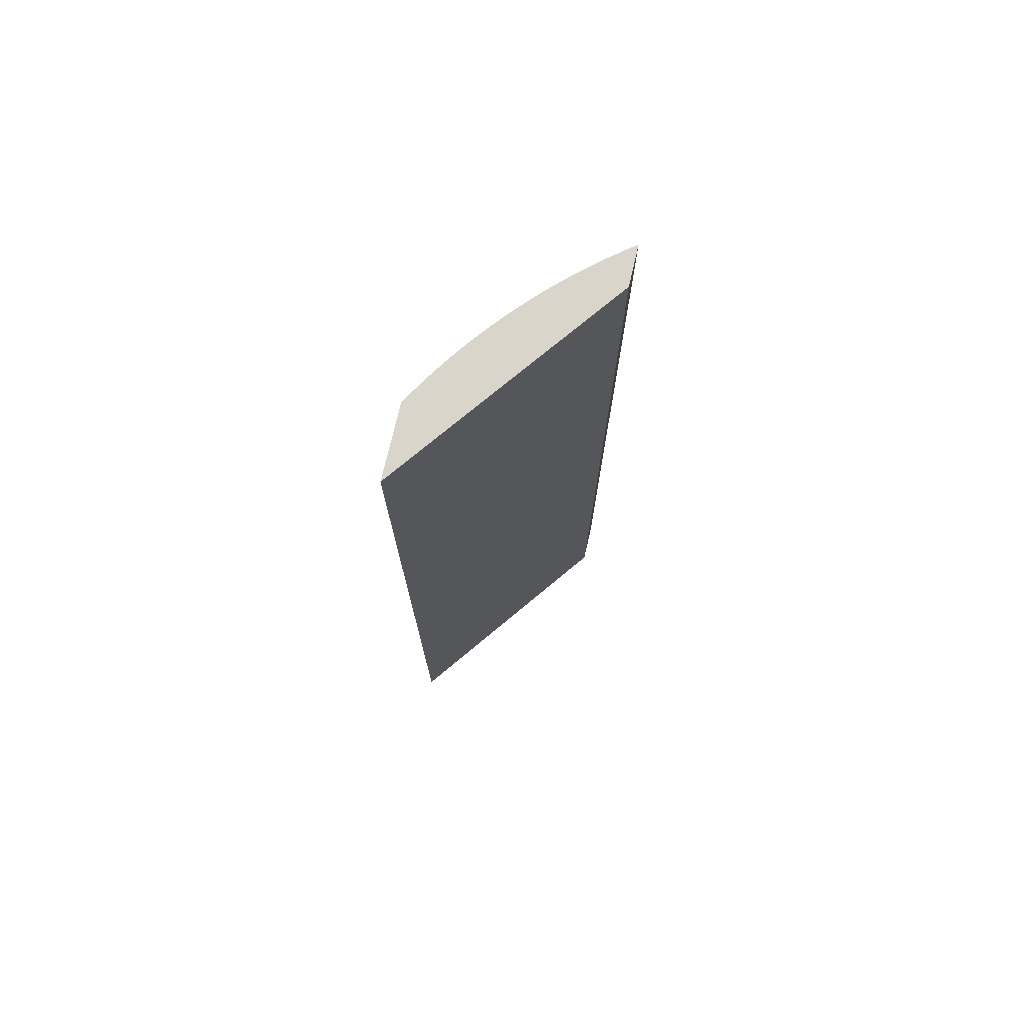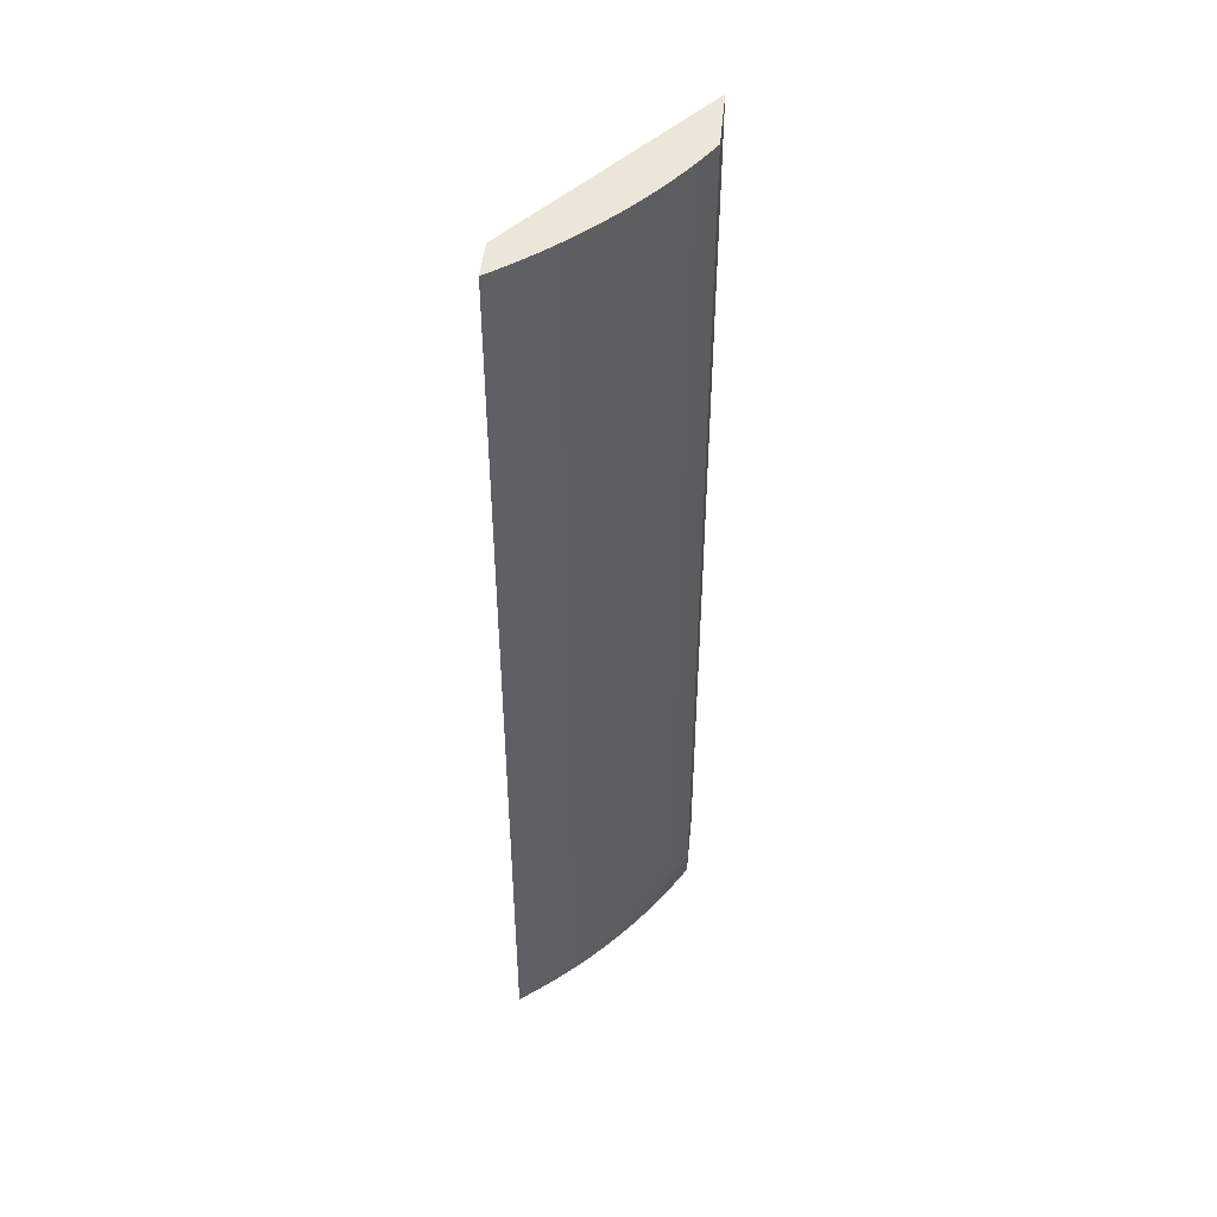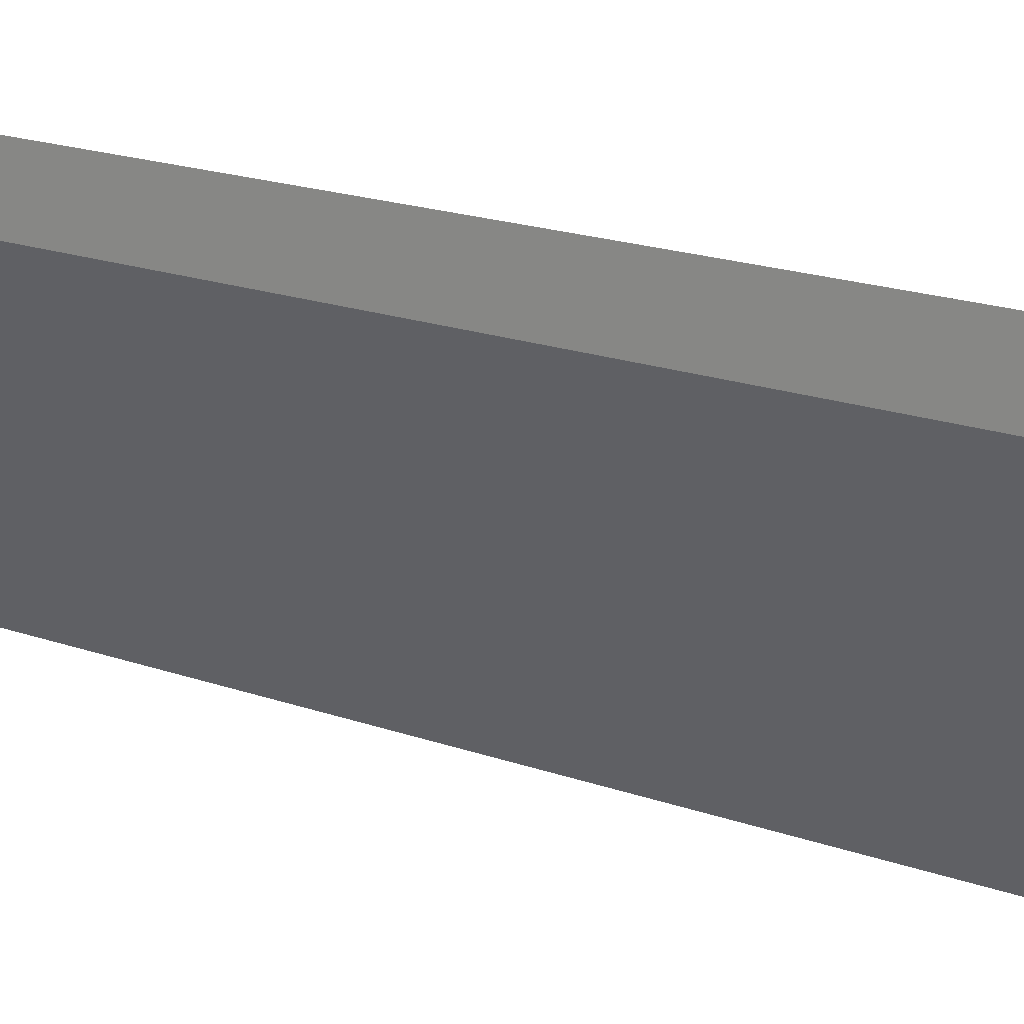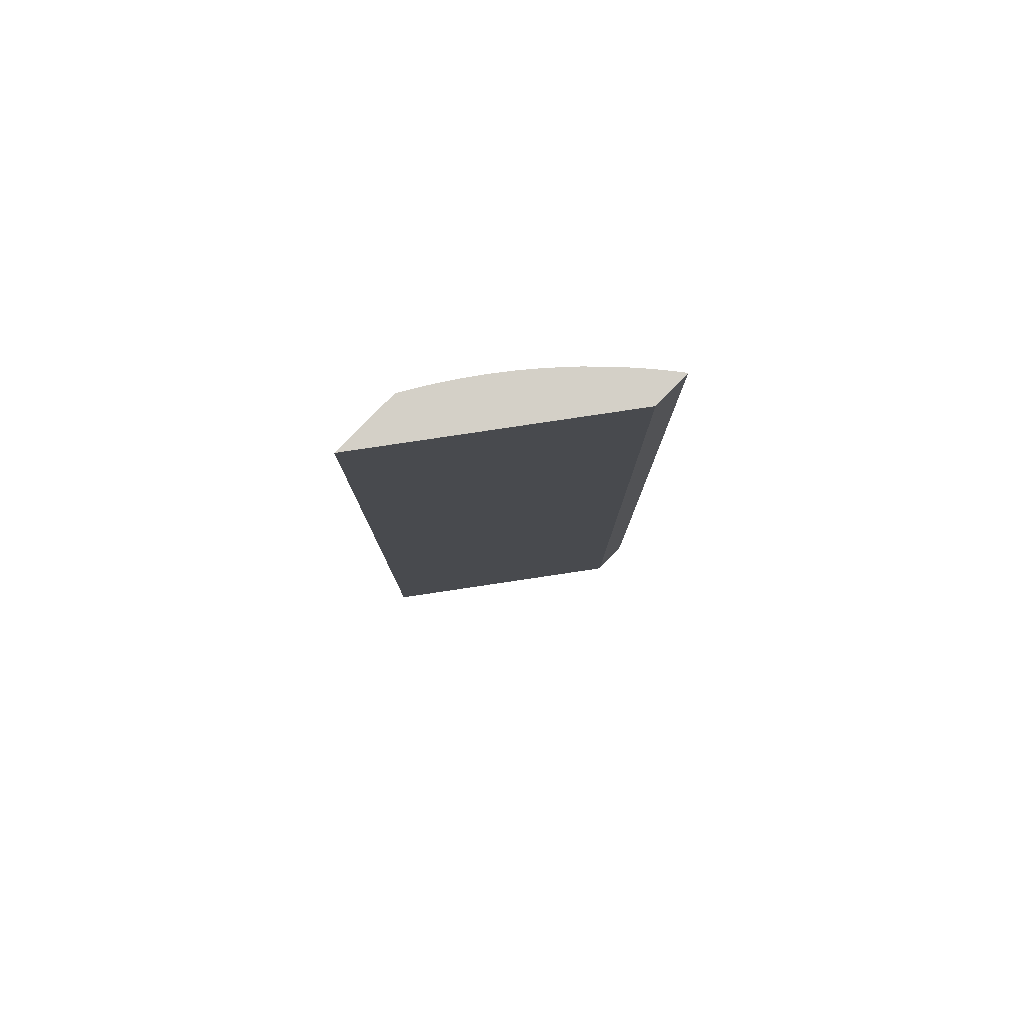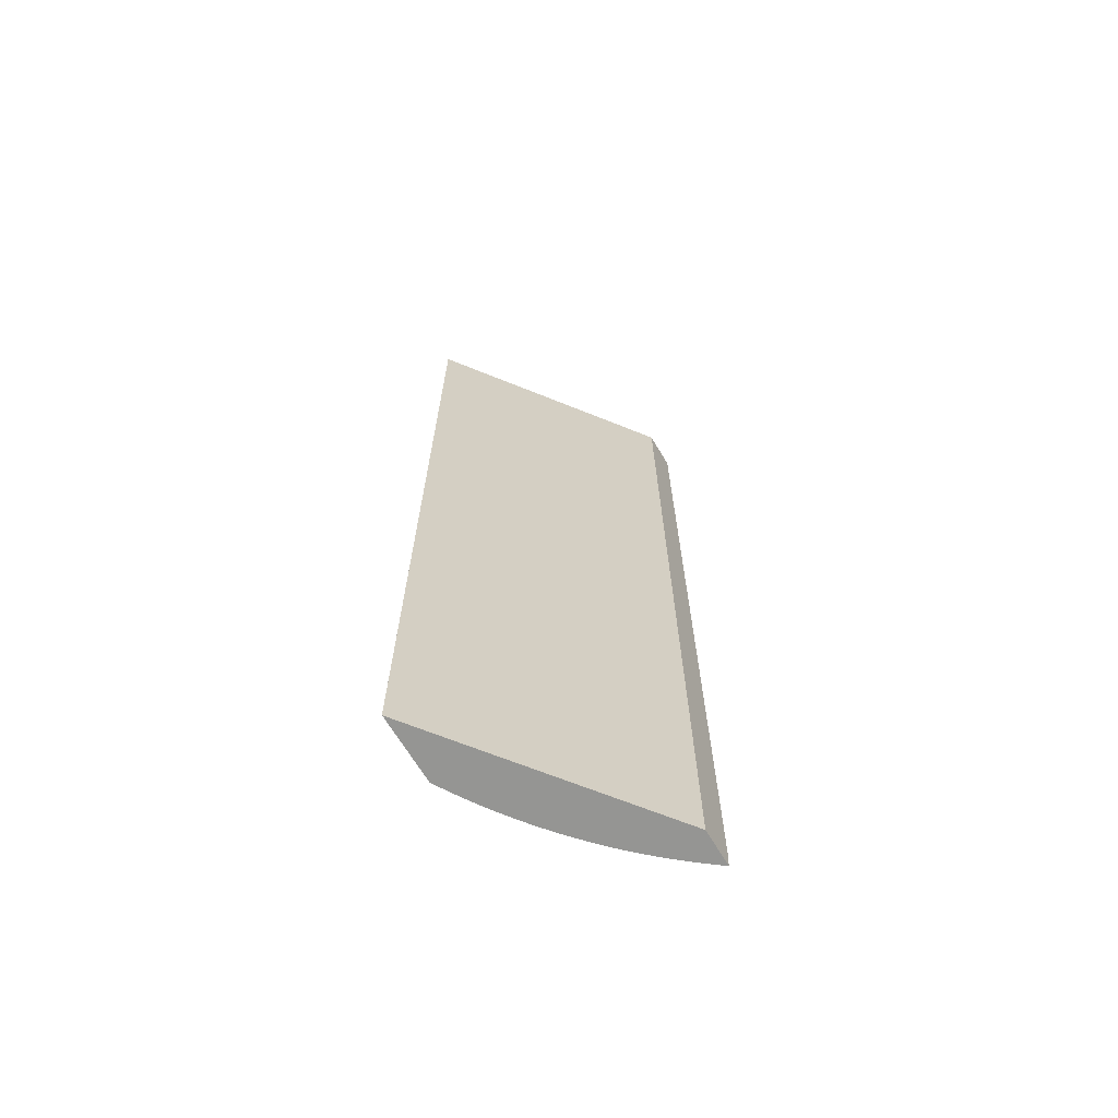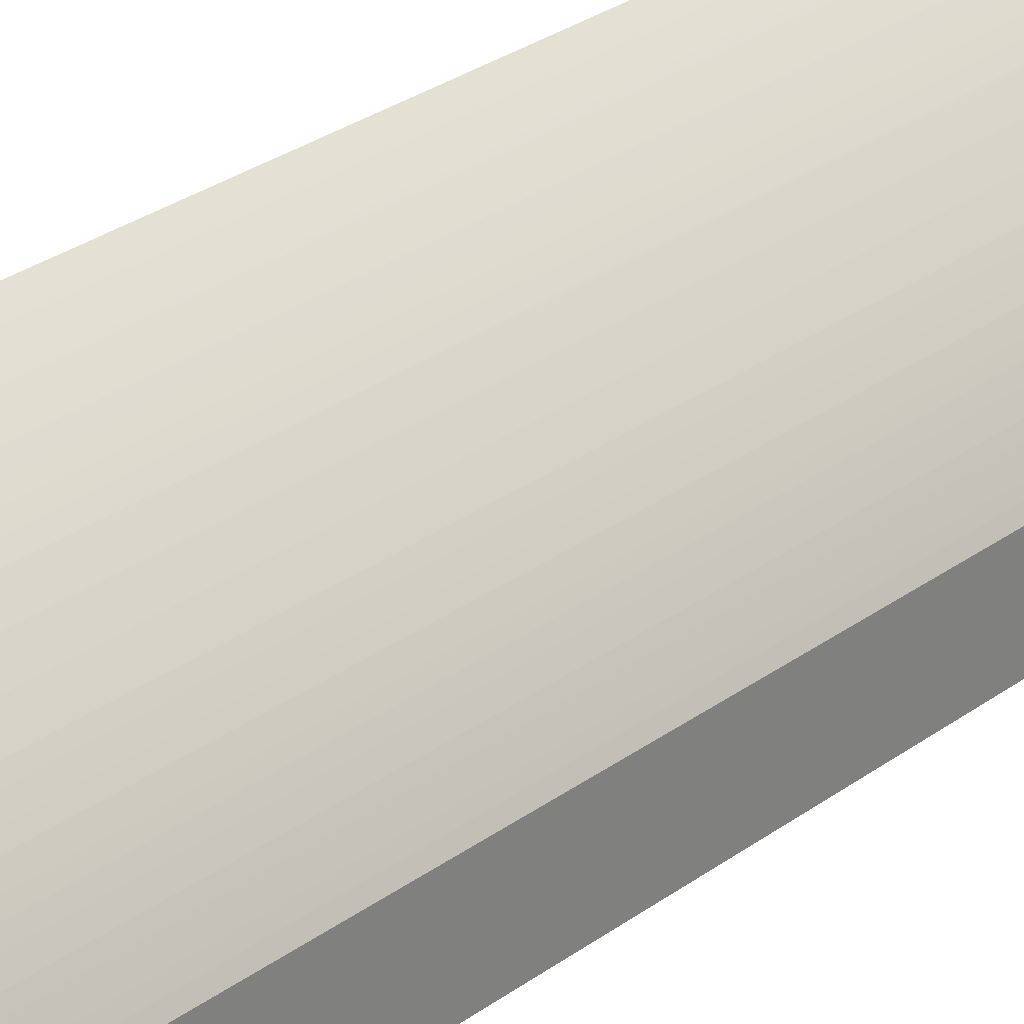
<metadata>
{"format":"obj","ext":"obj","renderer":"f3d","projection":"perspective","resolution":1024,"background":"white","views":[{"elev":74.4,"azim":-167.0,"up":"+Y"},{"elev":46.3,"azim":5.5,"up":"+Y"},{"elev":13.9,"azim":-47.4,"up":"+Z"},{"elev":79.9,"azim":-135.7,"up":"+Y"},{"elev":-67.3,"azim":-149.2,"up":"+Y"},{"elev":29.5,"azim":43.1,"up":"+Z"}]}
</metadata>
<code>
v 0.03721 0.04301 0.05027
v 0.03775 0.04301 0.04986
v 0.03721 0.04301 0.04608
v 0.03721 -0.0523 0.05027
v 0.03844 0.04301 0.04933
v 0.03775 -0.0523 0.04986
v 0.05437 0.04301 0.02346
v 0.03721 -0.05608 0.04608
v 0.03721 -0.05368 0.05027
v 0.03775 -0.05368 0.04986
v 0.03859 0.04301 0.04921
v 0.03844 -0.0523 0.04933
v 0.05437 0.04301 0.0309
v 0.05437 -0.05368 0.02346
v 0.05437 -0.05505 0.02346
v 0.05437 -0.05608 0.02346
v 0.03721 -0.05608 0.0501
v 0.03721 -0.05505 0.0502
v 0.0377 -0.05505 0.04983
v 0.03839 -0.05505 0.0493
v 0.03844 -0.05368 0.04933
v 0.03943 0.04301 0.04855
v 0.03931 -0.0523 0.04864
v 0.03931 -0.05368 0.04864
v 0.054 0.04301 0.03156
v 0.05437 -0.0523 0.0309
v 0.05437 -0.05608 0.03063
v 0.03764 -0.05608 0.04978
v 0.03926 -0.05505 0.04861
v 0.03833 -0.05608 0.04925
v 0.0392 -0.05608 0.04856
v 0.04 0.04301 0.04808
v 0.04 -0.0523 0.04808
v 0.04 -0.05368 0.04808
v 0.05393 0.04301 0.03167
v 0.05393 -0.0523 0.03167
v 0.05432 -0.05368 0.03098
v 0.05437 -0.05368 0.03089
v 0.05425 -0.05608 0.03085
v 0.05437 -0.05505 0.03079
v 0.03995 -0.05505 0.04805
v 0.03989 -0.05608 0.048
v 0.04014 0.04301 0.04797
v 0.0408 -0.05368 0.04739
v 0.0408 -0.0523 0.04739
v 0.04076 -0.05505 0.04736
v 0.05358 0.04301 0.03226
v 0.0535 -0.0523 0.03238
v 0.05393 -0.05368 0.03167
v 0.05429 -0.05505 0.03093
v 0.05386 -0.05608 0.03154
v 0.0539 -0.05505 0.03162
v 0.0401 -0.05608 0.04782
v 0.0408 0.04301 0.04739
v 0.04149 -0.05368 0.0468
v 0.04149 -0.0523 0.0468
v 0.04145 -0.05505 0.04676
v 0.0407 -0.05608 0.04731
v 0.04088 -0.05608 0.04716
v 0.0535 0.04301 0.03238
v 0.05282 -0.0523 0.03348
v 0.0535 -0.05368 0.03238
v 0.05344 -0.05505 0.03238
v 0.05347 -0.05608 0.03219
v 0.05335 -0.05608 0.03238
v 0.04149 0.04301 0.0468
v 0.04293 -0.05438 0.04547
v 0.04223 -0.05368 0.04612
v 0.04223 -0.0523 0.04612
v 0.04234 -0.05493 0.04596
v 0.04139 -0.05608 0.04671
v 0.04218 -0.05608 0.046
v 0.05282 0.04301 0.03348
v 0.05239 -0.0523 0.03417
v 0.05239 -0.05368 0.03417
v 0.05282 -0.05368 0.03347
v 0.05279 -0.05505 0.03343
v 0.05291 -0.05608 0.03309
v 0.04223 0.04301 0.04612
v 0.0436 -0.05494 0.04477
v 0.04432 -0.05457 0.04411
v 0.04434 -0.05368 0.04413
v 0.04293 -0.05368 0.04548
v 0.04284 -0.05608 0.04539
v 0.04355 -0.05608 0.0447
v 0.04293 -0.0523 0.04548
v 0.04235 0.04301 0.04601
v 0.05239 0.04301 0.03417
v 0.05173 -0.0523 0.03514
v 0.05173 -0.05368 0.03514
v 0.05121 -0.05461 0.03586
v 0.05235 -0.05505 0.03412
v 0.05242 -0.05608 0.03387
v 0.05275 -0.05608 0.03335
v 0.04381 -0.05608 0.04445
v 0.04427 -0.05549 0.04406
v 0.04484 -0.05503 0.04353
v 0.04564 -0.05505 0.04268
v 0.04568 -0.05417 0.04271
v 0.04362 -0.0523 0.04482
v 0.04515 -0.0537 0.04327
v 0.04568 -0.05325 0.04272
v 0.04568 -0.0523 0.04272
v 0.04502 -0.0523 0.04341
v 0.04445 0.04301 0.044
v 0.04434 0.04301 0.04413
v 0.04305 0.04301 0.04536
v 0.04293 0.04301 0.04548
v 0.05173 0.04301 0.03514
v 0.05122 -0.0523 0.03588
v 0.05122 -0.05368 0.03588
v 0.05158 -0.05506 0.03526
v 0.05073 -0.05368 0.03656
v 0.05004 -0.05368 0.03751
v 0.05001 -0.05505 0.03747
v 0.05079 -0.05506 0.0364
v 0.05115 -0.05608 0.03576
v 0.0518 -0.05608 0.03481
v 0.05231 -0.05608 0.03404
v 0.04424 -0.05608 0.04403
v 0.04438 -0.05608 0.04389
v 0.04487 -0.05608 0.04338
v 0.04559 -0.05608 0.04262
v 0.04627 -0.05505 0.04199
v 0.04622 -0.05608 0.04193
v 0.04618 -0.0537 0.04216
v 0.04696 -0.05505 0.04122
v 0.04699 -0.05368 0.04126
v 0.04362 0.04301 0.04482
v 0.04699 -0.0523 0.04127
v 0.04579 0.04301 0.0426
v 0.04568 0.04301 0.04272
v 0.04514 0.04301 0.04329
v 0.05122 0.04301 0.03588
v 0.05074 -0.0523 0.03657
v 0.05082 0.04301 0.03645
v 0.0516 -0.05608 0.0351
v 0.04951 -0.05368 0.0382
v 0.04948 -0.05505 0.03816
v 0.05005 -0.0523 0.03751
v 0.04952 -0.0523 0.0382
v 0.04997 -0.05608 0.03741
v 0.05063 -0.05608 0.03649
v 0.05081 -0.05608 0.03624
v 0.04639 -0.05608 0.04174
v 0.04755 -0.05505 0.04053
v 0.04691 -0.05608 0.04116
v 0.04706 -0.05608 0.04099
v 0.04759 -0.05368 0.04057
v 0.04759 -0.0523 0.04058
v 0.04699 0.04301 0.04127
v 0.05074 0.04301 0.03657
v 0.04882 -0.05368 0.03908
v 0.04879 -0.05505 0.03904
v 0.04892 -0.05608 0.03875
v 0.04943 -0.05608 0.03809
v 0.05005 0.04301 0.03751
v 0.04883 -0.0523 0.03908
v 0.04952 0.04301 0.0382
v 0.04895 0.04301 0.03893
v 0.04824 -0.05505 0.03972
v 0.04828 -0.05368 0.03977
v 0.0475 -0.05608 0.04048
v 0.04768 -0.05608 0.04027
v 0.04828 -0.0523 0.03977
v 0.04759 0.04301 0.04058
v 0.04874 -0.05608 0.03897
v 0.04883 0.04301 0.03908
v 0.04837 0.04301 0.03965
v 0.04819 -0.05608 0.03966
v 0.04833 -0.05608 0.03949
v 0.04828 0.04301 0.03977
f 1 2 5
f 1 5 11
f 1 11 22
f 1 22 32
f 1 32 43
f 1 43 54
f 1 54 66
f 1 66 79
f 1 79 87
f 1 87 108
f 1 108 107
f 1 107 129
f 1 129 106
f 1 106 105
f 1 105 133
f 1 133 132
f 1 132 131
f 1 131 151
f 1 151 166
f 1 166 172
f 1 172 169
f 1 169 168
f 1 168 160
f 1 160 159
f 1 159 157
f 1 157 152
f 1 152 136
f 1 136 134
f 1 134 109
f 1 109 88
f 1 88 73
f 1 73 60
f 1 60 47
f 1 47 35
f 1 35 25
f 1 25 13
f 1 13 7
f 1 7 3
f 1 3 8
f 1 8 17
f 1 17 18
f 1 18 9
f 1 9 4
f 1 4 6
f 1 6 2
f 2 6 12
f 2 12 5
f 3 7 14
f 3 14 8
f 4 9 10
f 4 10 6
f 5 12 11
f 6 10 12
f 7 13 26
f 7 26 38
f 7 38 40
f 7 40 27
f 7 27 16
f 7 16 15
f 7 15 14
f 8 14 15
f 8 15 16
f 8 16 27
f 8 27 39
f 8 39 51
f 8 51 64
f 8 64 65
f 8 65 78
f 8 78 94
f 8 94 93
f 8 93 119
f 8 119 118
f 8 118 137
f 8 137 117
f 8 117 144
f 8 144 143
f 8 143 142
f 8 142 156
f 8 156 155
f 8 155 167
f 8 167 171
f 8 171 170
f 8 170 164
f 8 164 163
f 8 163 148
f 8 148 147
f 8 147 145
f 8 145 125
f 8 125 123
f 8 123 122
f 8 122 121
f 8 121 120
f 8 120 95
f 8 95 85
f 8 85 84
f 8 84 72
f 8 72 71
f 8 71 59
f 8 59 58
f 8 58 53
f 8 53 42
f 8 42 31
f 8 31 30
f 8 30 28
f 8 28 17
f 9 18 19
f 9 19 10
f 10 19 20
f 10 20 21
f 10 21 12
f 11 12 23
f 11 23 22
f 12 21 24
f 12 24 23
f 13 25 26
f 17 28 18
f 18 28 19
f 19 28 20
f 20 29 24
f 20 24 21
f 20 28 30
f 20 30 31
f 20 31 29
f 22 23 33
f 22 33 32
f 23 24 33
f 24 29 41
f 24 41 34
f 24 34 33
f 25 35 36
f 25 36 26
f 26 36 37
f 26 37 38
f 27 40 39
f 29 31 41
f 31 42 41
f 32 33 43
f 33 34 44
f 33 44 45
f 33 45 43
f 34 41 46
f 34 46 44
f 35 47 36
f 36 48 49
f 36 49 37
f 36 47 48
f 37 49 50
f 37 50 40
f 37 40 38
f 39 40 50
f 39 50 52
f 39 52 51
f 41 42 53
f 41 53 46
f 43 45 54
f 44 46 57
f 44 57 55
f 44 55 56
f 44 56 45
f 45 56 66
f 45 66 54
f 46 53 58
f 46 58 59
f 46 59 57
f 47 60 48
f 48 61 62
f 48 62 49
f 48 60 73
f 48 73 61
f 49 62 63
f 49 63 52
f 49 52 50
f 51 52 64
f 52 63 65
f 52 65 64
f 55 57 67
f 55 67 68
f 55 68 56
f 56 68 69
f 56 69 79
f 56 79 66
f 57 70 67
f 57 59 71
f 57 71 72
f 57 72 70
f 61 74 75
f 61 75 76
f 61 76 62
f 61 73 88
f 61 88 74
f 62 76 77
f 62 77 63
f 63 77 78
f 63 78 65
f 67 80 81
f 67 81 82
f 67 82 83
f 67 83 68
f 67 70 72
f 67 72 84
f 67 84 85
f 67 85 80
f 68 83 69
f 69 83 86
f 69 86 87
f 69 87 79
f 74 89 75
f 74 88 109
f 74 109 89
f 75 90 91
f 75 91 92
f 75 92 77
f 75 77 76
f 75 89 90
f 77 92 93
f 77 93 94
f 77 94 78
f 80 85 95
f 80 95 81
f 81 95 96
f 81 96 97
f 81 97 98
f 81 98 99
f 81 99 82
f 82 100 83
f 82 99 101
f 82 101 102
f 82 102 103
f 82 103 104
f 82 104 105
f 82 105 106
f 82 106 129
f 82 129 100
f 83 100 86
f 86 100 107
f 86 107 108
f 86 108 87
f 89 110 90
f 89 109 134
f 89 134 110
f 90 111 91
f 90 110 111
f 91 112 92
f 91 111 113
f 91 113 114
f 91 114 115
f 91 115 116
f 91 116 117
f 91 117 112
f 92 112 118
f 92 118 119
f 92 119 93
f 95 120 96
f 96 120 121
f 96 121 122
f 96 122 97
f 97 122 123
f 97 123 98
f 98 124 99
f 98 123 125
f 98 125 124
f 99 126 102
f 99 102 101
f 99 124 127
f 99 127 128
f 99 128 126
f 100 129 107
f 102 126 103
f 103 126 130
f 103 130 131
f 103 131 132
f 103 132 133
f 103 133 104
f 104 133 105
f 110 135 113
f 110 113 111
f 110 134 136
f 110 136 135
f 112 117 137
f 112 137 118
f 113 135 114
f 114 138 139
f 114 139 115
f 114 135 140
f 114 140 141
f 114 141 138
f 115 139 142
f 115 142 116
f 116 142 143
f 116 143 144
f 116 144 117
f 124 125 145
f 124 145 127
f 126 128 130
f 127 146 128
f 127 145 147
f 127 147 148
f 127 148 146
f 128 146 149
f 128 149 150
f 128 150 130
f 130 150 166
f 130 166 151
f 130 151 131
f 135 136 152
f 135 152 157
f 135 157 140
f 138 153 154
f 138 154 139
f 138 141 158
f 138 158 153
f 139 154 155
f 139 155 156
f 139 156 142
f 140 157 159
f 140 159 141
f 141 159 160
f 141 160 158
f 146 161 162
f 146 162 149
f 146 148 163
f 146 163 164
f 146 164 161
f 149 162 150
f 150 162 165
f 150 165 172
f 150 172 166
f 153 162 154
f 153 158 162
f 154 162 161
f 154 161 167
f 154 167 155
f 158 165 162
f 158 160 168
f 158 168 169
f 158 169 165
f 161 164 170
f 161 170 171
f 161 171 167
f 165 169 172

</code>
